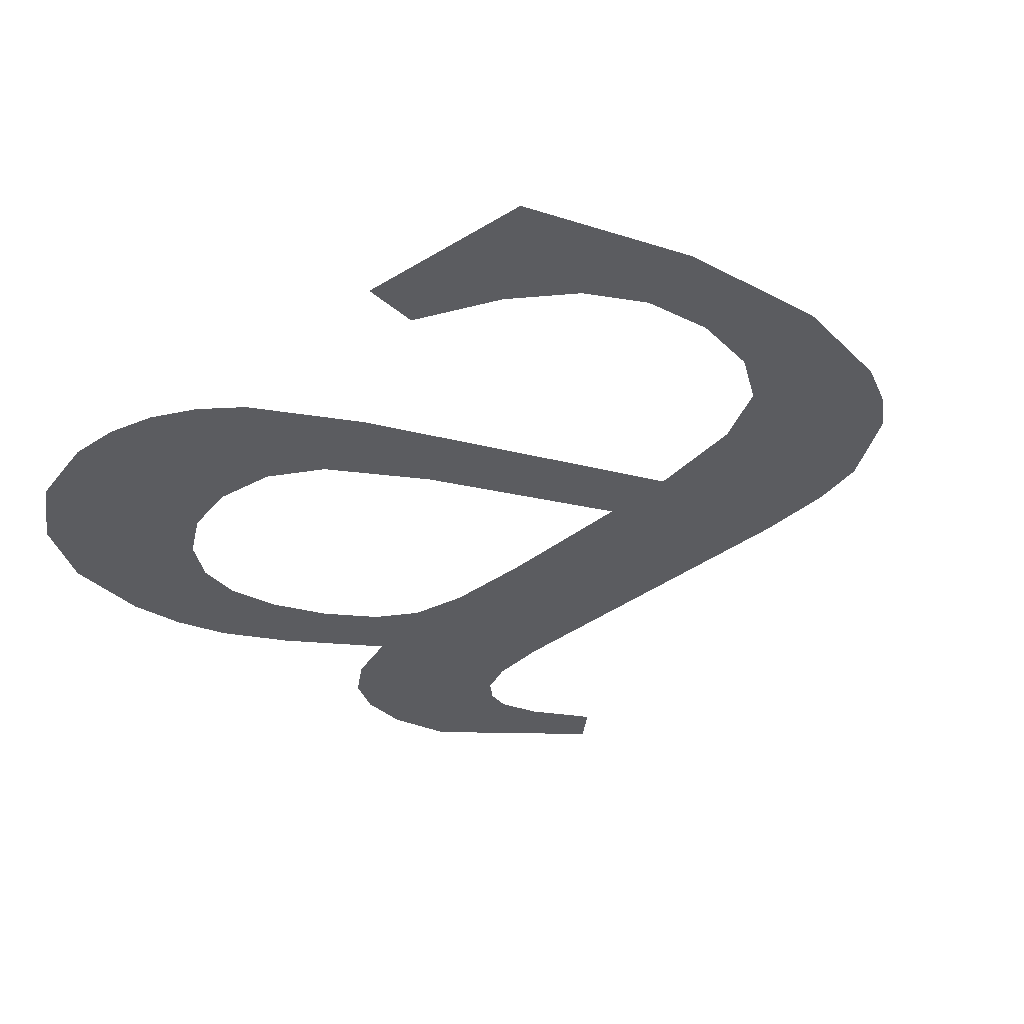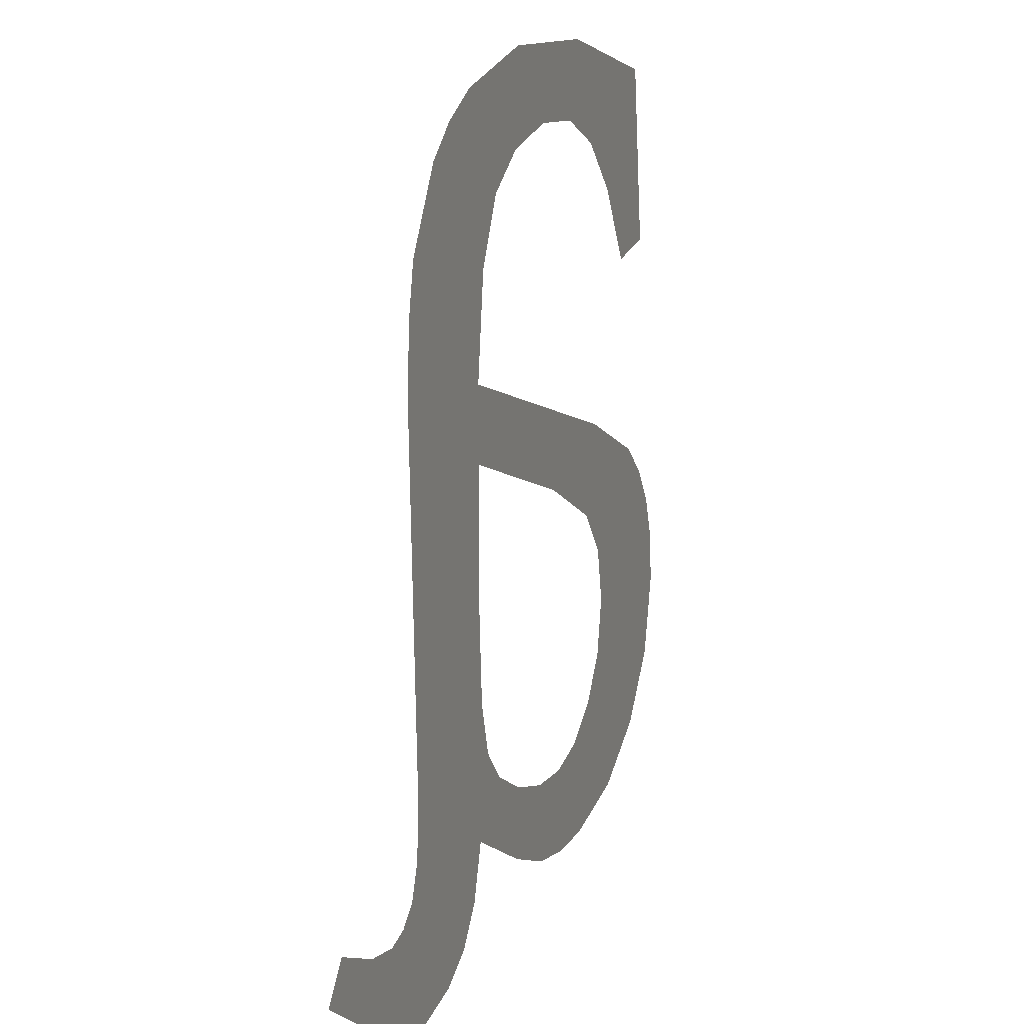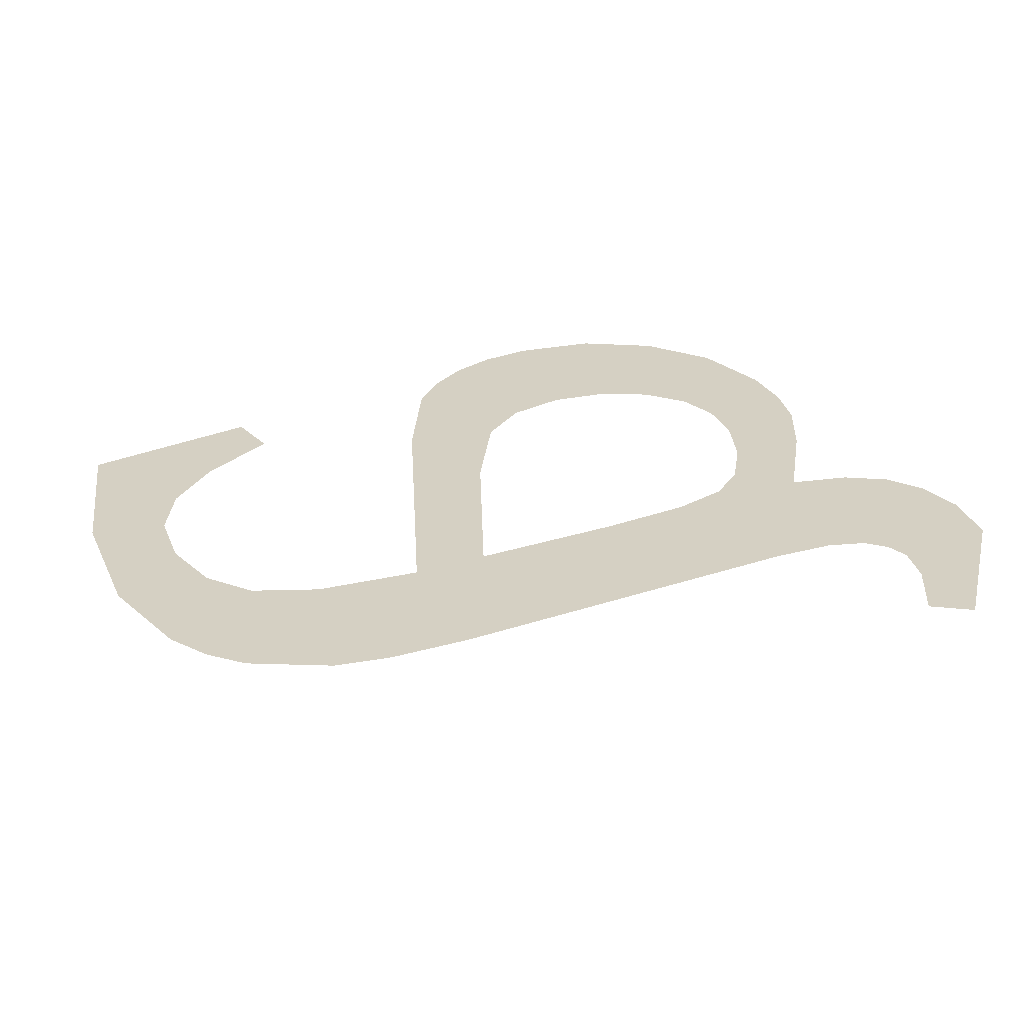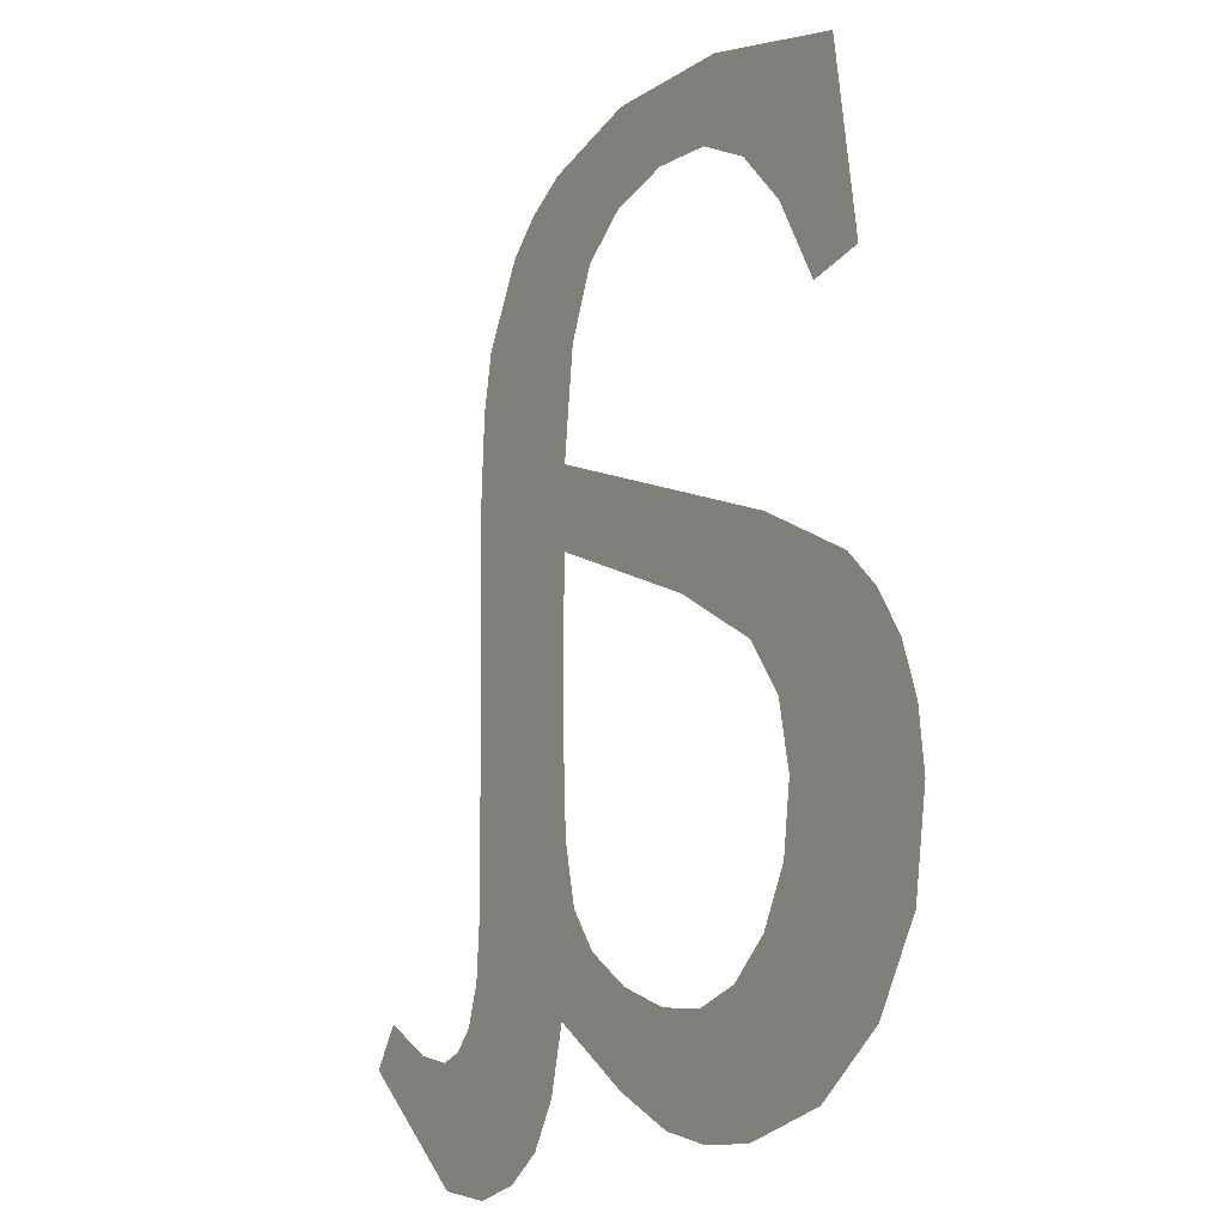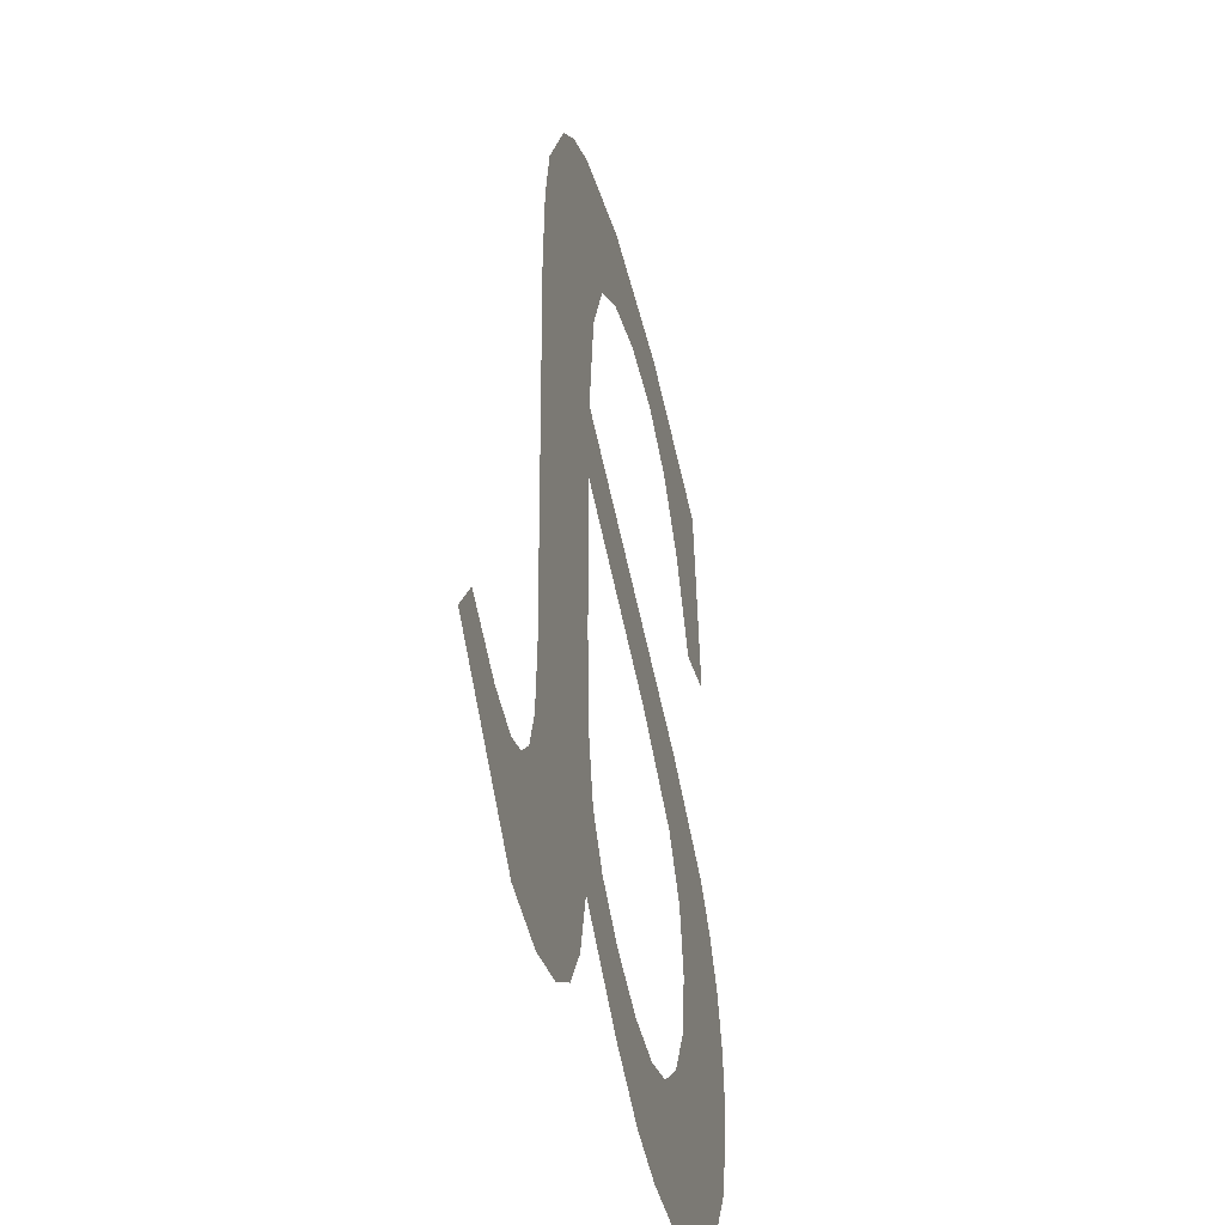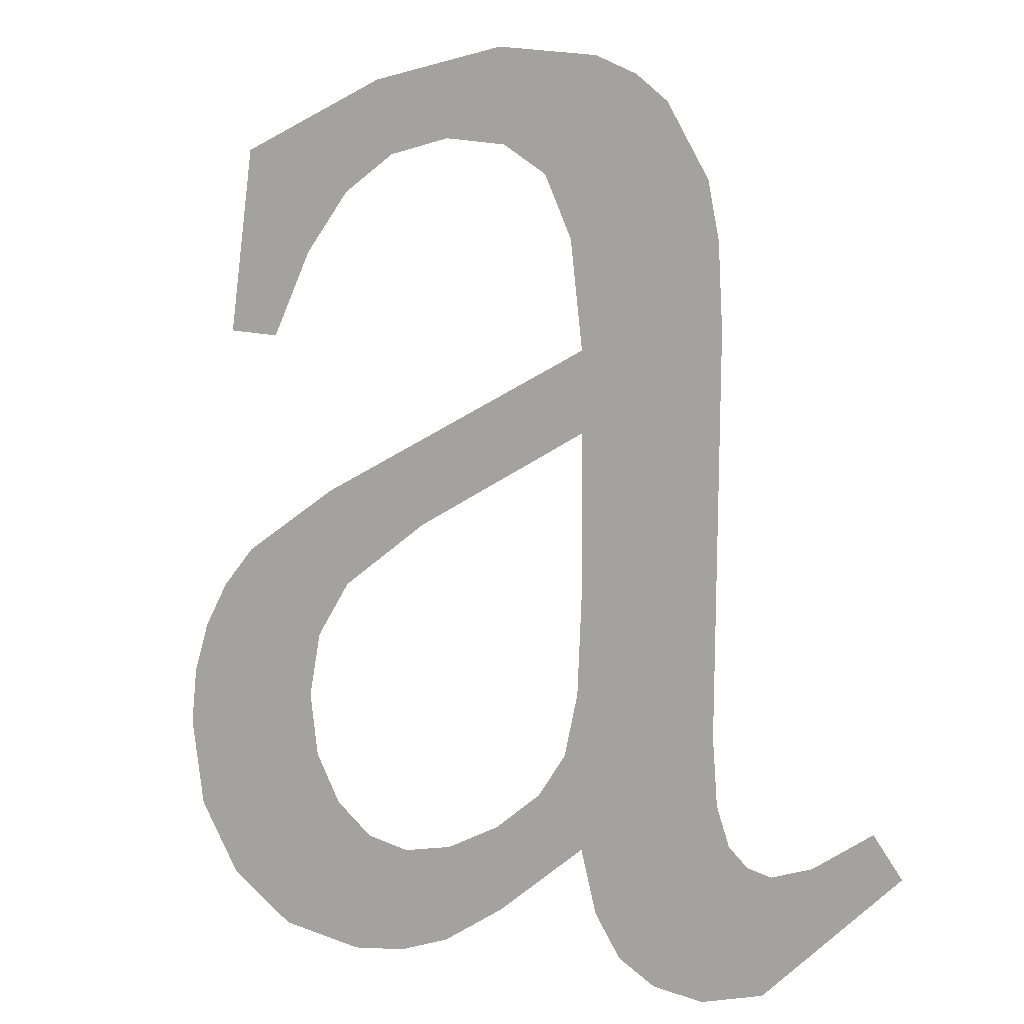
<metadata>
{"format":"obj","ext":"obj","renderer":"f3d","projection":"perspective","resolution":1024,"background":"white","views":[{"elev":-34.5,"azim":137.2,"up":"+Z"},{"elev":21.4,"azim":-67.5,"up":"+Y"},{"elev":26.3,"azim":-117.5,"up":"+Z"},{"elev":-17.9,"azim":59.9,"up":"+Y"},{"elev":-38.3,"azim":-76.4,"up":"+Y"},{"elev":2.2,"azim":-145.1,"up":"+Y"}]}
</metadata>
<code>
o #ID992
v -0.08457 0.2737 0.6802
v -0.08453 0.2689 0.6802
v -0.08446 0.2743 0.6802
v -0.08461 0.2728 0.6802
v -0.07866 0.2749 0.6802
v -0.07901 0.2729 0.6802
v -0.07839 0.273 0.6802
v -0.07948 0.2738 0.6802
v -0.08042 0.2756 0.6802
v -0.08 0.2744 0.6802
v -0.08061 0.2748 0.6802
v -0.082 0.2758 0.6802
v -0.08134 0.2749 0.6802
v -0.08205 0.2748 0.6802
v -0.08317 0.2756 0.6802
v -0.08256 0.2745 0.6802
v -0.08287 0.2738 0.6802
v -0.083 0.2727 0.6802
v -0.083 0.2718 0.6802
v -0.083 0.2702 0.6802
v -0.083 0.2677 0.6802
v -0.08317 0.267 0.6802
v -0.08364 0.2754 0.6802
v -0.08346 0.2666 0.6802
v -0.08386 0.2664 0.6802
v -0.084 0.2751 0.6802
v -0.08441 0.2663 0.6802
v -0.08457 0.2682 0.6802
v -0.08508 0.2665 0.6802
v -0.08471 0.2679 0.6802
v -0.08492 0.2677 0.6802
v -0.08517 0.2676 0.6802
v -0.08654 0.2677 0.6802
v -0.08561 0.2677 0.6802
v -0.08625 0.2681 0.6802
v -0.07916 0.2665 0.6802
v -0.07958 0.2684 0.6802
v -0.08011 0.2663 0.6802
v -0.07949 0.269 0.6802
v -0.07988 0.2679 0.6802
v -0.0803 0.2675 0.6802
v -0.08074 0.2664 0.6802
v -0.08079 0.2674 0.6802
v -0.08131 0.2665 0.6802
v -0.08135 0.2675 0.6802
v -0.08201 0.2669 0.6802
v -0.08196 0.2678 0.6802
v -0.08249 0.2682 0.6802
v -0.0828 0.2686 0.6802
v -0.08295 0.2692 0.6802
v -0.07782 0.2692 0.6802
v -0.07792 0.2677 0.6802
v -0.07776 0.2686 0.6802
v -0.07799 0.2697 0.6802
v -0.07841 0.267 0.6802
v -0.07827 0.2702 0.6802
v -0.07865 0.2706 0.6802
v -0.07977 0.2712 0.6802
v -0.07962 0.2697 0.6802
v -0.08 0.2702 0.6802
v -0.08101 0.2709 0.6802
v -0.083 0.2718 0.6802
v -0.083 0.2727 0.6802
v -0.08101 0.2709 0.6802
v -0.08 0.2702 0.6802
v -0.07977 0.2712 0.6802
v -0.07962 0.2697 0.6802
v -0.07949 0.269 0.6802
v -0.07865 0.2706 0.6802
v -0.07916 0.2665 0.6802
v -0.07841 0.267 0.6802
v -0.07827 0.2702 0.6802
v -0.07799 0.2697 0.6802
v -0.07792 0.2677 0.6802
v -0.07782 0.2692 0.6802
v -0.07776 0.2686 0.6802
v -0.083 0.2702 0.6802
v -0.08295 0.2692 0.6802
v -0.083 0.2677 0.6802
v -0.0828 0.2686 0.6802
v -0.08249 0.2682 0.6802
v -0.08201 0.2669 0.6802
v -0.08196 0.2678 0.6802
v -0.08135 0.2675 0.6802
v -0.08131 0.2665 0.6802
v -0.08079 0.2674 0.6802
v -0.08074 0.2664 0.6802
v -0.0803 0.2675 0.6802
v -0.08011 0.2663 0.6802
v -0.07988 0.2679 0.6802
v -0.07958 0.2684 0.6802
v -0.08625 0.2681 0.6802
v -0.08561 0.2677 0.6802
v -0.08654 0.2677 0.6802
v -0.08517 0.2676 0.6802
v -0.08508 0.2665 0.6802
v -0.08492 0.2677 0.6802
v -0.08471 0.2679 0.6802
v -0.08457 0.2682 0.6802
v -0.08441 0.2663 0.6802
v -0.08453 0.2689 0.6802
v -0.08446 0.2743 0.6802
v -0.084 0.2751 0.6802
v -0.08386 0.2664 0.6802
v -0.08364 0.2754 0.6802
v -0.08346 0.2666 0.6802
v -0.08317 0.267 0.6802
v -0.08317 0.2756 0.6802
v -0.08287 0.2738 0.6802
v -0.08256 0.2745 0.6802
v -0.08205 0.2748 0.6802
v -0.082 0.2758 0.6802
v -0.08134 0.2749 0.6802
v -0.08061 0.2748 0.6802
v -0.08042 0.2756 0.6802
v -0.08 0.2744 0.6802
v -0.07948 0.2738 0.6802
v -0.07866 0.2749 0.6802
v -0.07901 0.2729 0.6802
v -0.07839 0.273 0.6802
v -0.08461 0.2728 0.6802
v -0.08457 0.2737 0.6802
f 1 2 3
f 2 1 4
f 5 6 7
f 6 5 8
f 8 5 9
f 8 9 10
f 10 9 11
f 11 9 12
f 11 12 13
f 13 12 14
f 14 12 15
f 14 15 16
f 16 15 17
f 17 15 18
f 18 15 19
f 19 15 20
f 20 15 21
f 21 15 22
f 22 15 23
f 22 23 24
f 24 23 25
f 25 23 26
f 25 26 27
f 27 26 3
f 27 3 2
f 27 2 28
f 27 28 29
f 29 28 30
f 29 30 31
f 29 31 32
f 29 32 33
f 33 32 34
f 33 34 35
f 36 37 38
f 37 36 39
f 38 37 40
f 38 40 41
f 38 41 42
f 42 41 43
f 42 43 44
f 44 43 45
f 44 45 46
f 46 45 47
f 46 47 48
f 46 48 21
f 21 48 49
f 21 49 50
f 21 50 20
f 51 52 53
f 52 51 54
f 52 54 55
f 55 54 56
f 55 56 57
f 55 57 36
f 36 57 39
f 39 57 58
f 39 58 59
f 59 58 60
f 60 58 18
f 60 18 61
f 61 18 19
f 62 63 64
f 64 63 65
f 63 66 65
f 65 66 67
f 67 66 68
f 66 69 68
f 68 69 70
f 70 69 71
f 69 72 71
f 72 73 71
f 71 73 74
f 73 75 74
f 76 74 75
f 77 78 79
f 78 80 79
f 80 81 79
f 79 81 82
f 81 83 82
f 83 84 82
f 82 84 85
f 84 86 85
f 85 86 87
f 86 88 87
f 87 88 89
f 88 90 89
f 90 91 89
f 68 70 91
f 89 91 70
f 92 93 94
f 93 95 94
f 94 95 96
f 95 97 96
f 97 98 96
f 98 99 96
f 96 99 100
f 99 101 100
f 101 102 100
f 102 103 100
f 100 103 104
f 103 105 104
f 104 105 106
f 106 105 107
f 105 108 107
f 107 108 79
f 79 108 77
f 77 108 62
f 62 108 63
f 63 108 109
f 109 108 110
f 110 108 111
f 108 112 111
f 111 112 113
f 113 112 114
f 112 115 114
f 114 115 116
f 116 115 117
f 115 118 117
f 117 118 119
f 120 119 118
f 121 122 101
f 102 101 122

</code>
